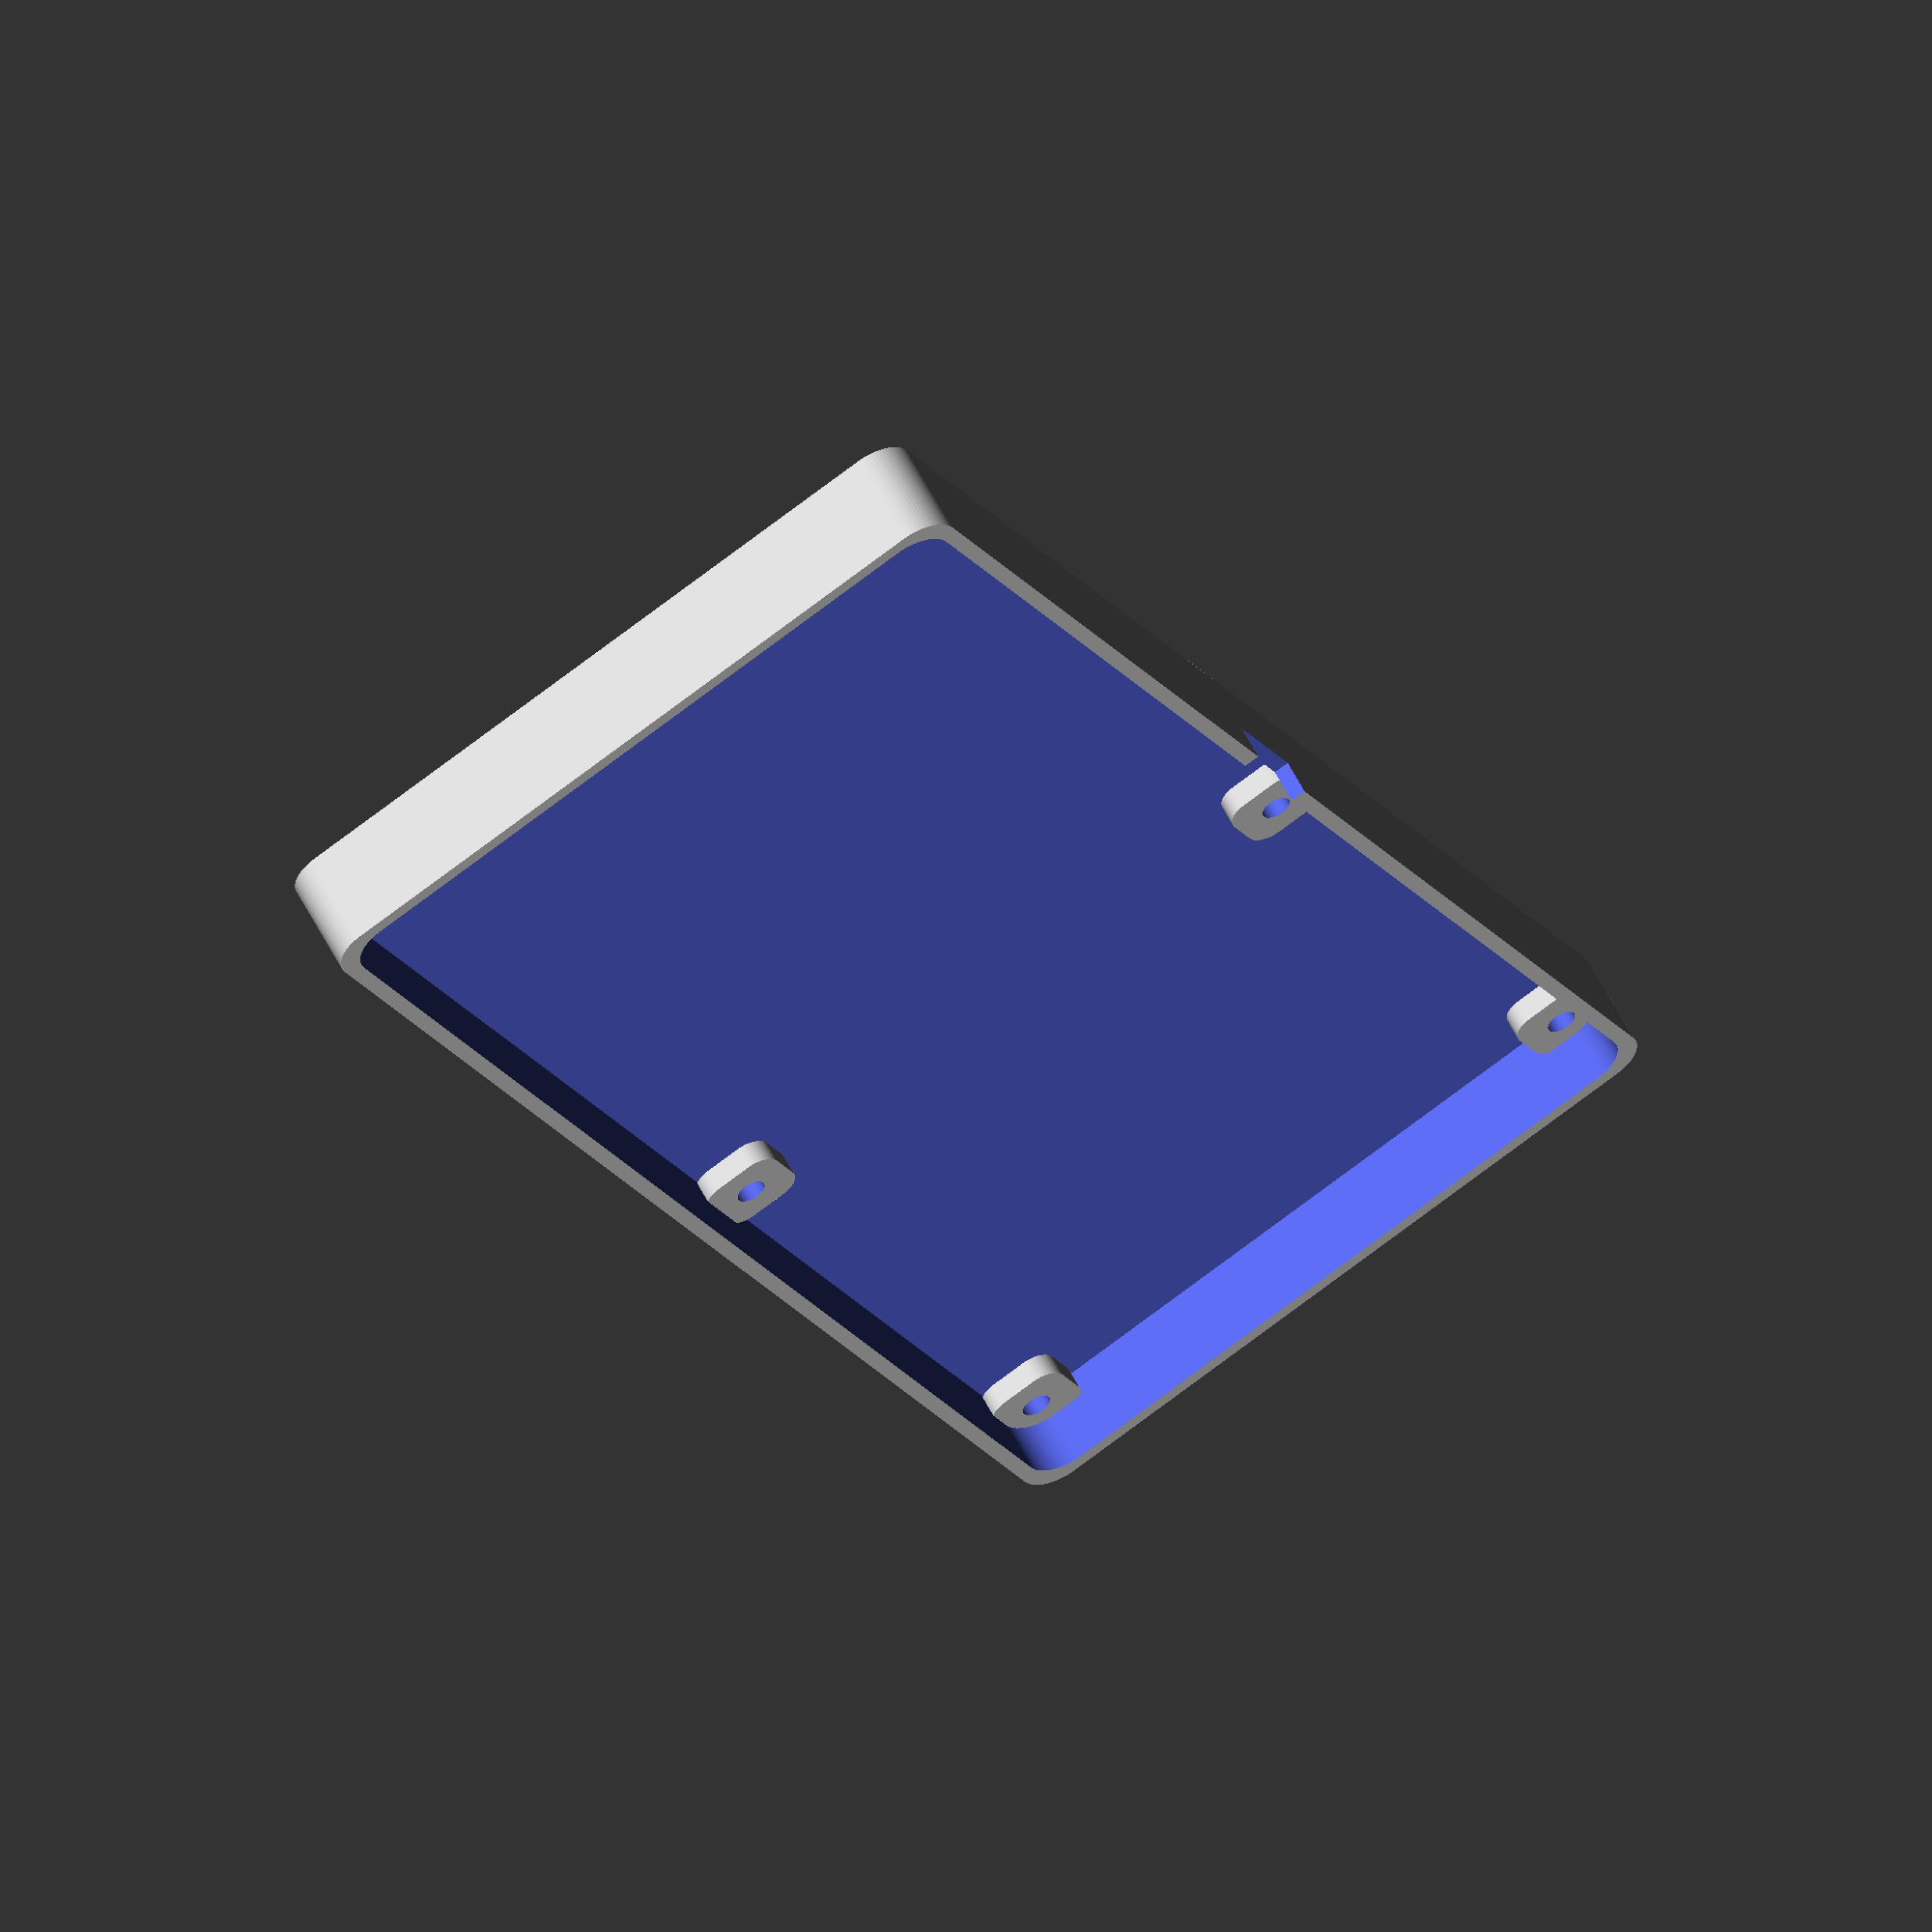
<openscad>
$fn=70;

iWallThickness = 2;

arrSzPCB = [210, 90, 1.6];
arrBackplaneDiffXY = [iWallThickness*2+1, iWallThickness*2+1, 0];
arrErrorMargin = [1, 1, 1];

iRoundedCornerDiam = 10;
arrRoundedCornerOffset = [iRoundedCornerDiam, iRoundedCornerDiam, 0];

iHeightPylone = 3;
iDiamPylone = 6;
iBackplaneThickness = 3;
iCaseThickness = iBackplaneThickness + 1.6 + 3 +3.6;
arrSzCase = arrSzPCB+arrBackplaneDiffXY-arrRoundedCornerOffset+[0, 0, iCaseThickness];
arrSzHole = arrSzPCB-arrRoundedCornerOffset+arrErrorMargin+[0, 0, iCaseThickness-iBackplaneThickness+0.1];

iUSBHeight = iHeightPylone+1.6+0.5+iBackplaneThickness;
arrUSBSize= [14, 20, 6];


arrScrewPos = [
 [120, 4, -1.5],
 [120,86, -1.5],
 [206, 4, -1.5],
 [206,86, -1.5],
 [  4, 4, -1.5],
 [  4,86, -1.5]
];

arrUSBPos = [arrScrewPos[0].x-19+3, 99,  iUSBHeight];

translate(arrRoundedCornerOffset)
    difference(){
        difference(){
            minkowski(){
             cube(arrSzCase);
             cylinder(h=0.000000001, d=iRoundedCornerDiam);
            }
            translate([0, 0, iBackplaneThickness]+arrBackplaneDiffXY/2-arrErrorMargin/2)
                minkowski(){
                    cube(arrSzHole);
                    cylinder(h=0.000001, d=iRoundedCornerDiam);
                }
        translate(arrUSBPos-arrBackplaneDiffXY+[0, 0, 3])
            cube(arrUSBSize, center=true);
    }
}



for(screwPos = arrScrewPos){
   difference(){
       translate(arrRoundedCornerOffset/2+arrBackplaneDiffXY/2+[0, 0, iBackplaneThickness-0.2]+screwPos+[0, 0, 3])
        minkowski(){
        cylinder(h=iHeightPylone, d=iDiamPylone, center=true);
        cube([iDiamPylone/1.3, iDiamPylone/1.3, 0.01], center=true);
        }
       translate(arrRoundedCornerOffset/2+arrBackplaneDiffXY/2+[0, 0, iBackplaneThickness-0.2]+screwPos+[0, 0, 3])
        cylinder(h=iHeightPylone+0.1, d=iDiamPylone/1.6, center=true);
    }
}
</openscad>
<views>
elev=302.8 azim=62.6 roll=333.6 proj=o view=solid
</views>
